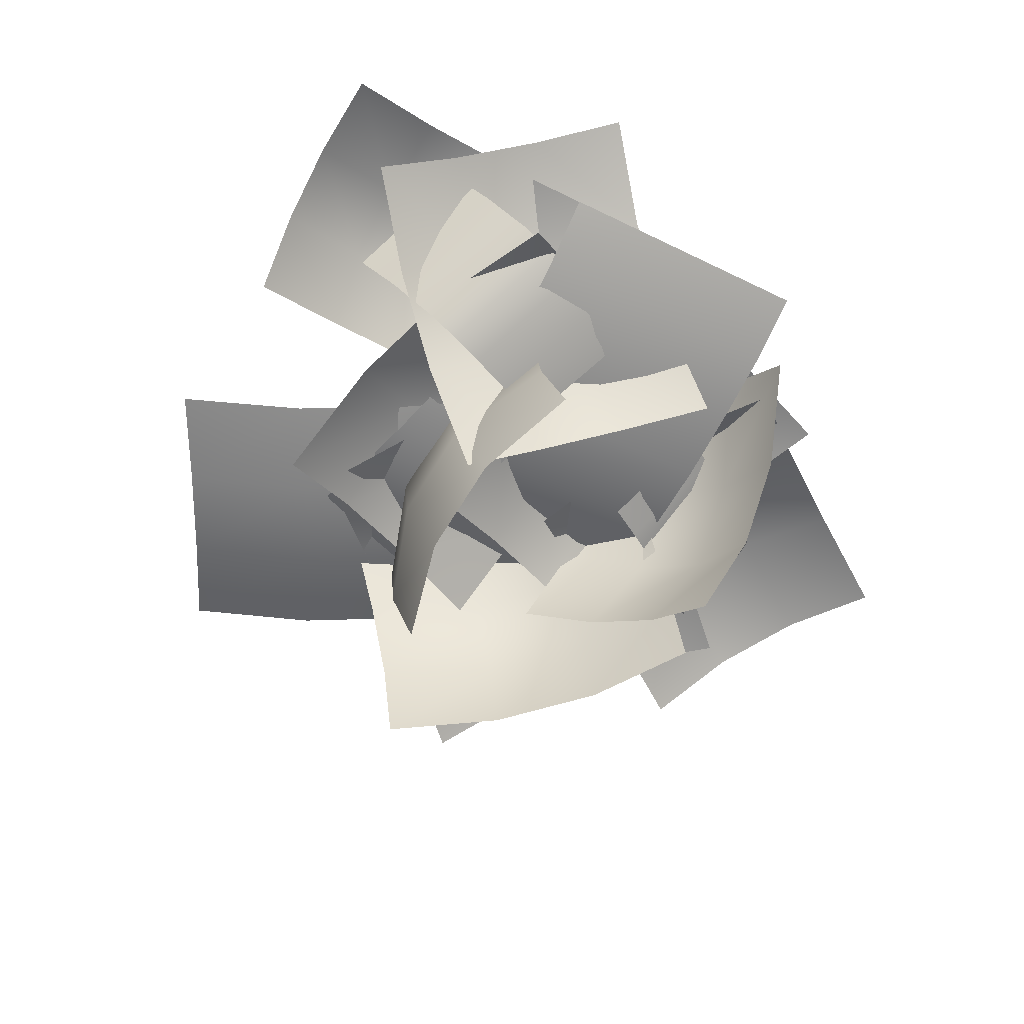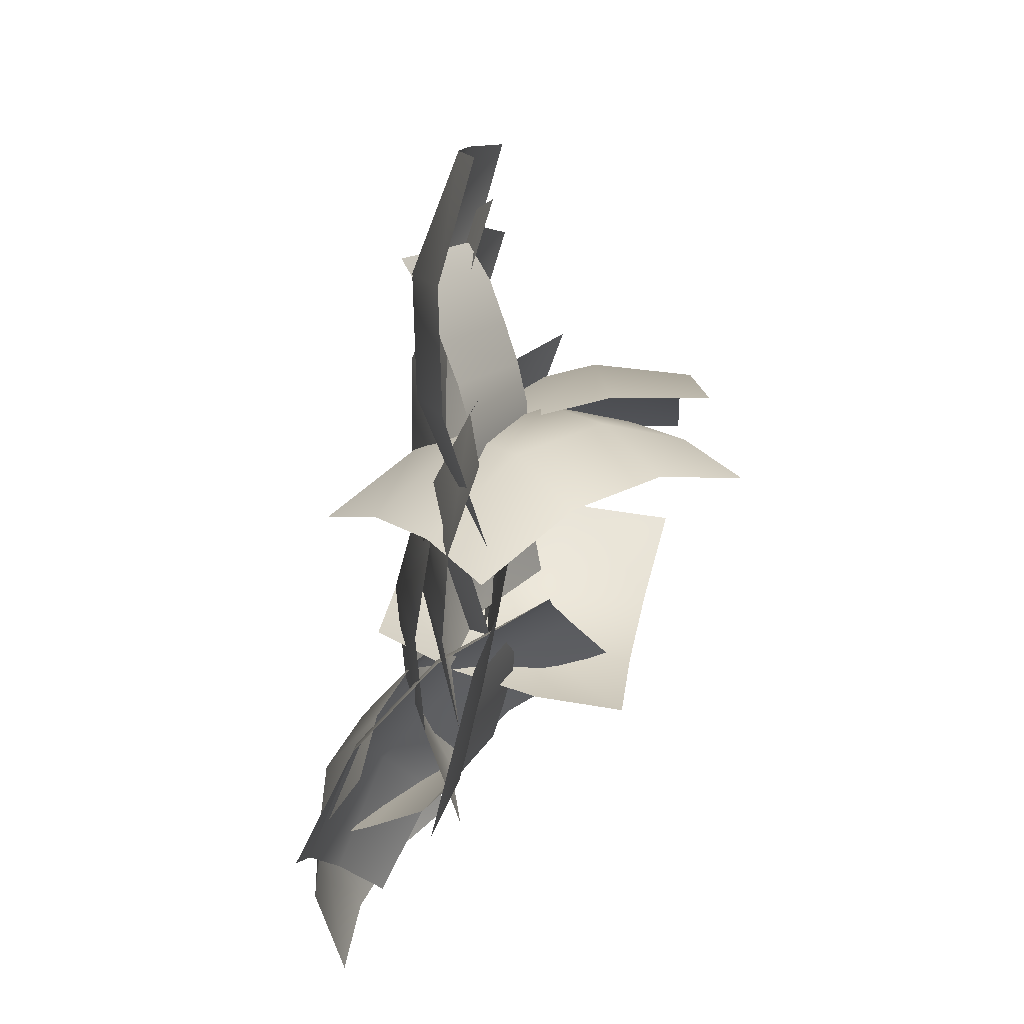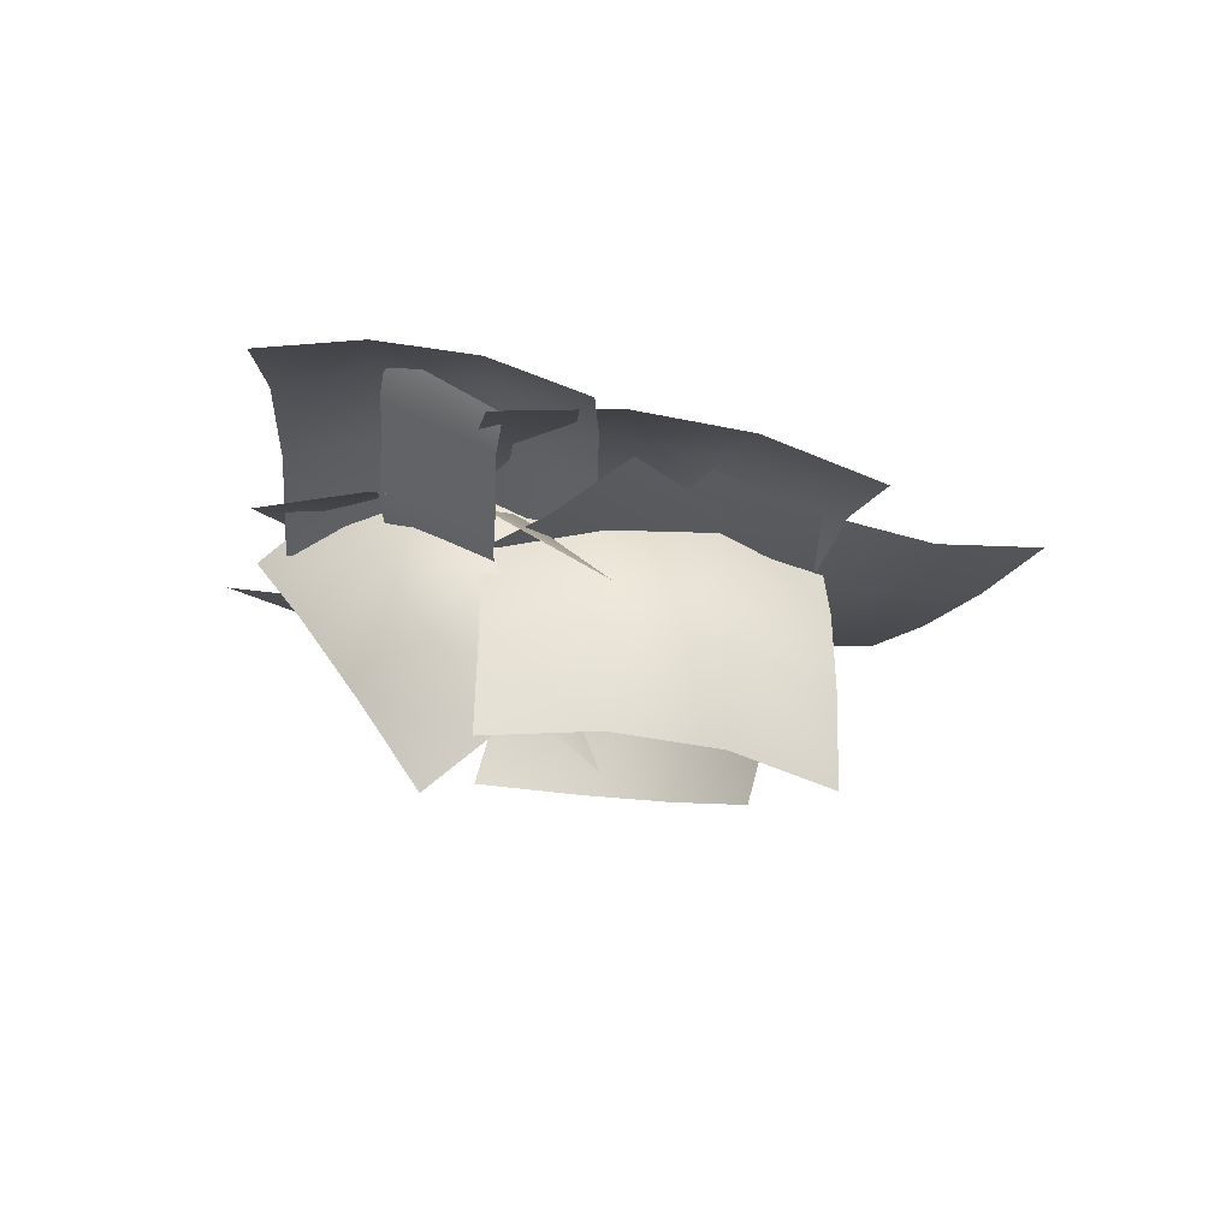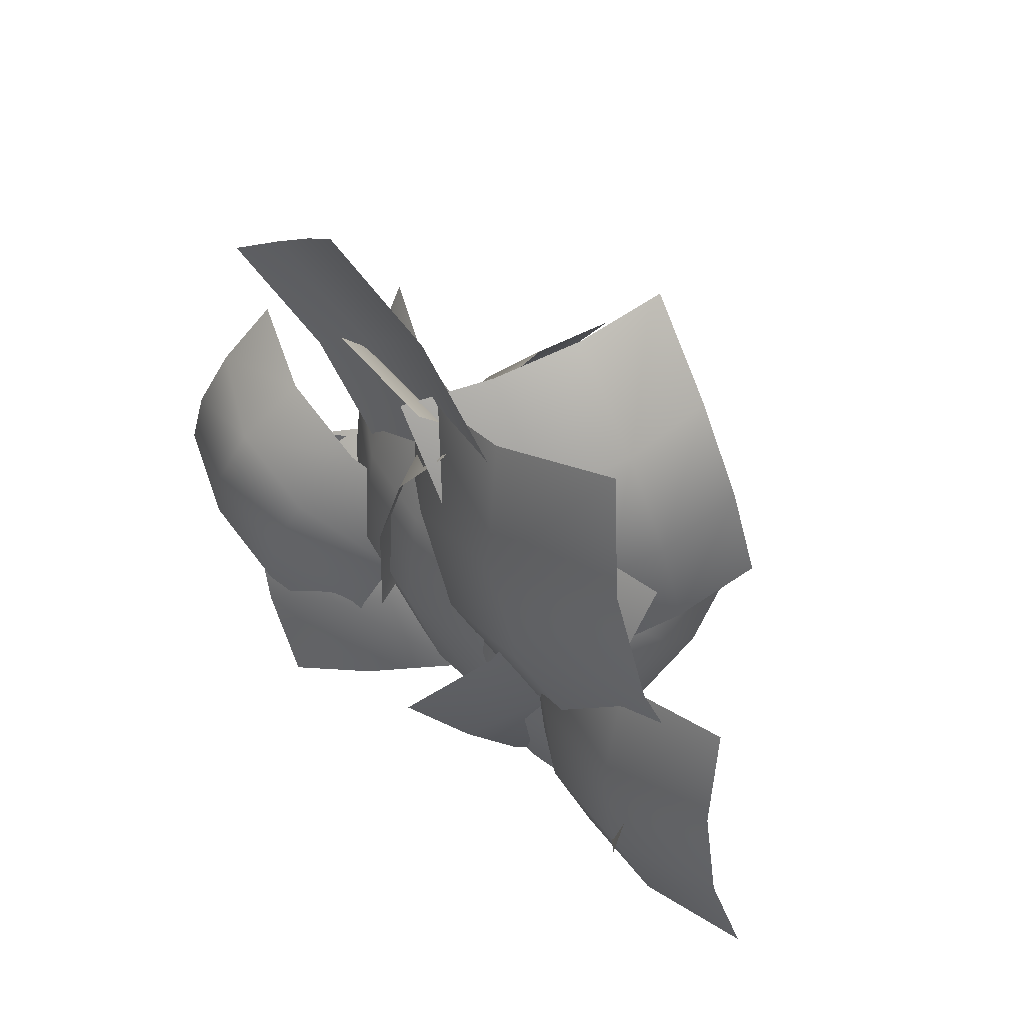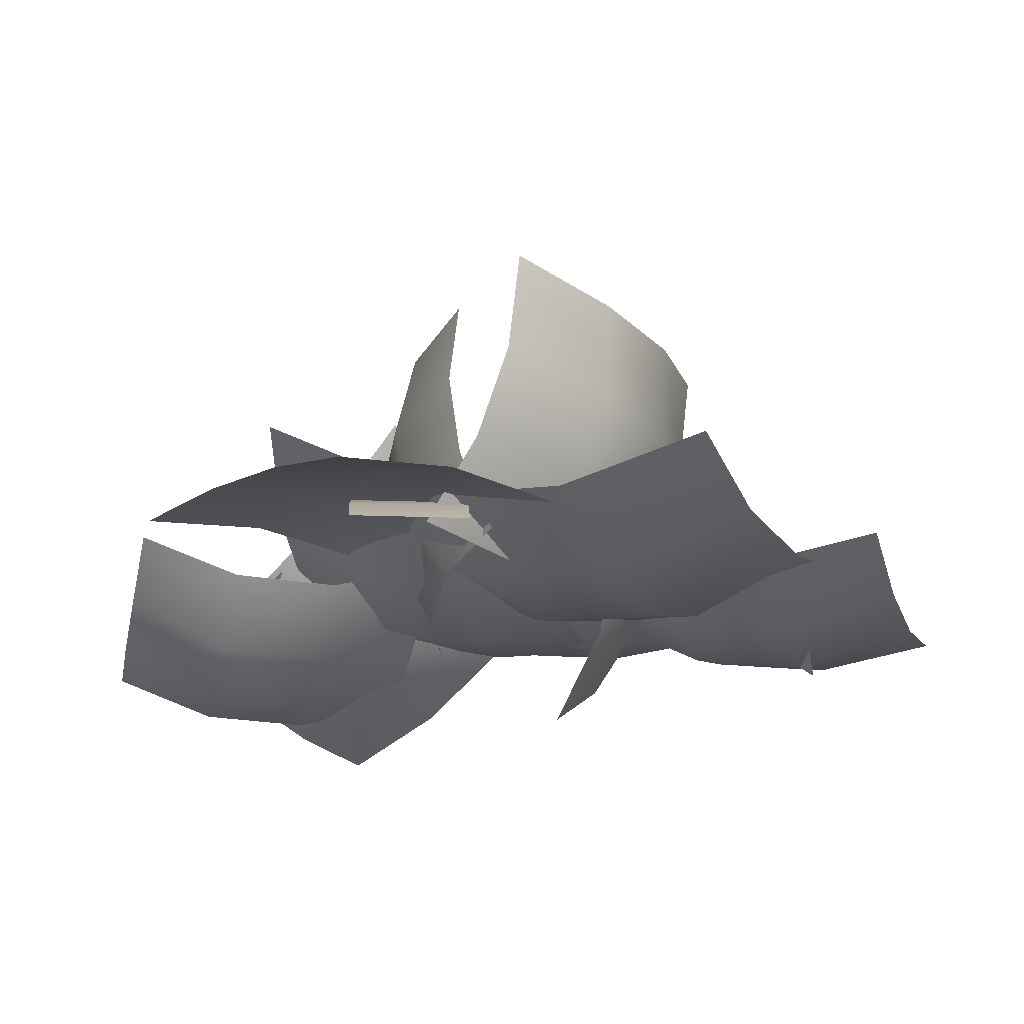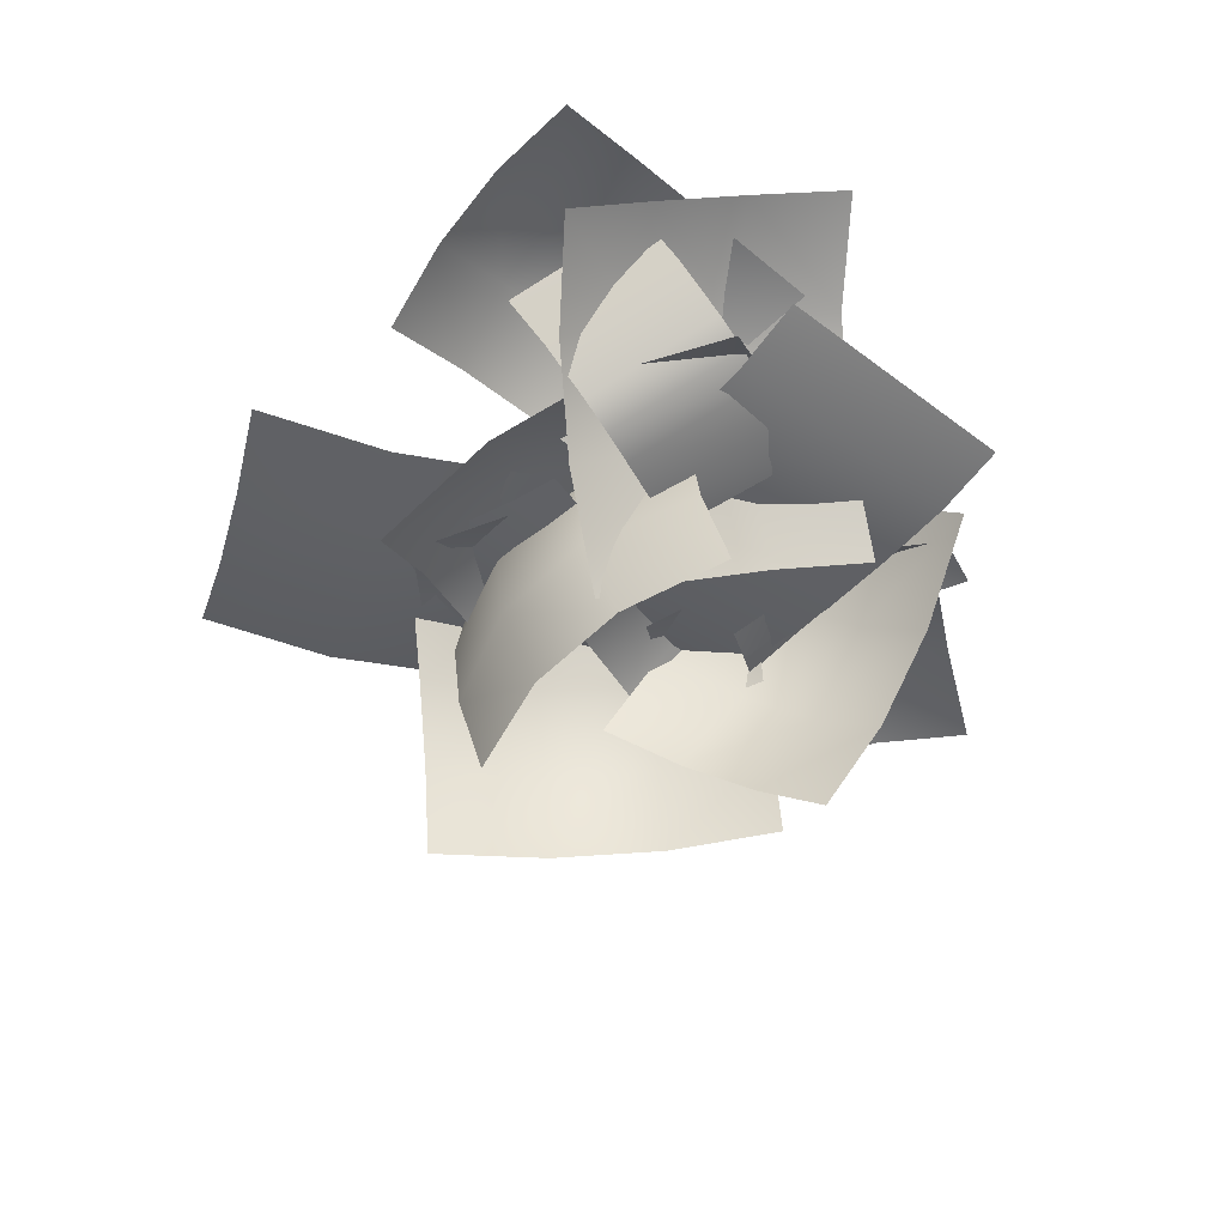
<metadata>
{"format":"obj","ext":"obj","renderer":"f3d","projection":"perspective","resolution":1024,"background":"white","views":[{"elev":-63.6,"azim":-43.5,"up":"+Z"},{"elev":-59.0,"azim":77.5,"up":"+Y"},{"elev":-14.6,"azim":109.0,"up":"+Z"},{"elev":58.5,"azim":43.9,"up":"+Y"},{"elev":70.2,"azim":-4.7,"up":"+Y"},{"elev":-49.2,"azim":-57.8,"up":"+Z"}]}
</metadata>
<code>
o bushes01_02_snow
v 28.33 25.55 8.625
v 26.42 37.34 1.422
v 22.62 35.78 -0.9009
v 24.69 23.89 6.102
v 17.11 20.94 2.998
v 14.88 32.97 -3.645
v 10.71 31.84 -4.375
v 13.05 19.7 2.043
v 21.2 22.25 4.152
v 19.05 34.22 -2.672
v 32.28 27.16 11.32
v 30.42 38.91 3.994
v 35.34 29.14 14.52
v 33.47 40.88 7.129
v -11.5 39.34 -4.793
v -14.03 30.36 -5.445
v 14.35 21.89 -2.578
v 16.86 30.89 -1.564
v -19 13.63 -3.391
v -21.44 5.934 -0.8813
v 6.996 -2.596 0.2637
v 9.414 5.109 -1.703
v -16.53 21.86 -4.566
v 11.87 13.34 -2.385
v 19.41 40.41 0.9253
v 21.97 50.47 5.344
v -6.383 59 1.72
v -8.953 48.91 -2.498
v -17.73 57.41 -2.141
v -17.81 52.28 -3.566
v -4.941 51.25 -2.943
v -4.859 56.28 -1.362
v -18.03 41.81 -4.816
v -18.16 36.56 -4.73
v -5.289 35.97 -4.852
v -5.152 41.09 -4.707
v -17.92 47.03 -4.273
v -5.039 46.16 -3.951
v -4.801 61.19 0.9116
v -4.762 65.88 4.082
v -17.64 67.12 3.143
v -17.67 62.38 0.05436
v -25.98 27.88 -6.203
v -23.72 13.06 -0.15
v -19.94 12.63 -1.993
v -22.25 27.5 -7.863
v -13.08 28.13 -8.203
v -10.6 13.16 -2.797
v -5.023 14.01 -2.385
v -7.633 29.02 -7.586
v -18.11 27.75 -8.094
v -15.71 12.8 -2.508
v -30.86 29.62 -1.173
v -28.7 14.85 5.105
v -34.81 31.52 3.123
v -32.62 16.73 9.398
v 30.75 38.94 11.45
v 18.72 34.47 8.383
v 22.12 24.17 10.05
v 34.12 28.62 13.11
v 26.22 13.47 7.836
v 38.25 17.92 10.9
v 28.05 48.84 5.914
v 16.02 44.38 2.85
v 7.656 29.48 0.0546
v 11.05 19.17 1.717
v 47.12 32.56 10.91
v 43.72 42.84 9.25
v 14.94 8.602 0.7231
v 51 21.98 9.922
v 40.81 52.91 4.938
v 4.738 39.5 -4.262
v 2.436 37.09 7.246
v 16.05 44.88 10.15
v 9.797 56.47 8.359
v -3.82 48.69 5.457
v 5.02 68.12 2.014
v -8.602 60.38 -0.8906
v 10.16 25.59 4.48
v 23.78 33.41 7.387
v 31.67 52.81 6.859
v 25.42 64.38 5.07
v -15.44 41 -3.633
v -9.18 29.42 -1.843
v 20.17 76.06 0.1554
v -20.67 52.66 -8.547
v -1.917 17.89 -3.174
v 38.94 41.28 5.527
v 14.68 45.16 -1.322
v 18.86 46.72 -10.92
v 11.96 57.31 -12.22
v 7.777 55.75 -2.611
v 20.03 46.56 -22.12
v 13.12 57.16 -23.41
v 7.473 41.88 6.688
v 0.5718 52.5 5.398
v 0.9541 65.56 -15.67
v -3.23 64.06 -6.066
v 17.48 32.22 -2.195
v 21.66 33.78 -11.8
v 3.068 66 -26.36
v 23.78 34.16 -22.5
v 11.23 29.5 6.316
v -9.484 61.31 2.443
v 1.765 20.62 5.492
v 11.91 21.53 6.938
v 11.23 34.12 3.855
v 1.091 33.25 2.412
v 22 34.53 1.262
v 22.67 21.91 4.344
v -7.762 19.22 0.01422
v -8.438 31.84 -3.066
v 11.48 46 -5.246
v 1.34 45.09 -6.691
v 3.291 7.348 2.994
v 13.44 8.242 4.438
v 22.03 46.59 -6.395
v 23.95 8.859 3.453
v -6.484 6.176 -0.8765
v -8.406 43.91 -10.73
v -5.184 29.22 7.273
v -6.348 42.69 4.129
v -17.27 40.97 0.7344
v -16.09 27.48 3.881
v -26.91 38.84 -6.605
v -25.73 25.36 -3.459
v 7.023 30.56 6.723
v 5.859 44.03 3.576
v -5.762 55.66 -4.383
v -16.67 53.91 -7.777
v -13.19 13.48 1.671
v -2.271 15.22 5.063
v -26.72 51.91 -13.87
v -23.22 11.48 -4.426
v 9.531 16.69 5.754
v 6.039 57.12 -3.697
v -10.15 48.59 -1.402
v -2.697 56.88 -0.1028
v -13.1 66.44 -1.289
v -20.55 58.16 -2.588
v -6.219 75 1.605
v 4.184 65.44 2.793
v -28.58 50.16 -2.293
v -18.17 40.59 -1.105
v -24.47 76.38 0.6626
v -31.94 68.06 -0.6367
v -0.5566 39.44 1.907
v 6.898 47.72 3.207
v -17.45 84.81 3.344
v 13.93 56.19 5.852
v -8.438 31.34 1.953
v -39.81 60 -0.5552
v -37.53 23.7 9.57
v -26.23 21.2 10.98
v -23.98 29.47 7.555
v -35.28 31.97 6.152
v -21.25 36.12 0.6148
v -32.53 38.66 -0.7891
v -39.31 13.84 9.469
v -28.02 11.34 10.87
v -14.21 16.3 7.066
v -11.95 24.56 3.646
v -45.88 32.16 -0.3828
v -48.16 23.89 3.035
v -9.375 31.77 -2.15
v -43.31 39.34 -6.156
v -50.06 14.56 4.098
v -16.14 6.961 8.102
v -24.16 22.23 4.688
v -17.44 14.84 8.734
v -7.758 19.78 1.699
v -14.48 27.19 -2.344
v -1.635 10.15 2.631
v -11.31 5.195 9.664
v -31.48 27.38 -2.467
v -21.8 32.31 -9.5
v 1.104 21.67 -9.57
v -5.617 29.08 -13.61
v -34.62 14.23 7.5
v -27.92 6.836 11.54
v 7.414 12.75 -7.656
v -21.61 -2.096 13.45
v -41.78 20.08 1.321
v -12.75 34.91 -19.78
v 18.3 35.38 -5.441
v 16.56 28 3.854
v 19.52 20.67 -1.422
v 21.25 28.06 -10.71
v 18.84 12.5 -7.535
v 20.59 19.89 -16.83
v 11.75 41.88 -1.005
v 10.01 34.47 8.289
v 9.445 19.33 11.9
v 12.39 12.01 6.629
v 18 34.25 -21.14
v 15.06 41.59 -15.87
v 13.02 4.133 0.8262
v 18.78 26.42 -26.89
v 9.945 48.38 -11.08
v 4.18 26.11 16.64
v -11.92 48 -4.82
v -12.45 46.53 -14.39
v -14.58 35.22 -12.55
v -14.05 36.69 -2.979
v -11.74 32.78 -22.14
v -9.617 44.06 -23.98
v -8.055 48.47 4.715
v -10.18 37.16 6.559
v -12.15 22.58 -10.74
v -11.62 24.05 -1.179
v -5.246 57.94 -6.703
v -5.77 56.47 -16.27
v -10.38 20.44 -20.33
v -3.994 54.34 -25.86
v -2.432 58.72 2.844
v -8.812 24.83 8.367
f 1 2 3
f 3 4 1
f 5 6 7
f 7 8 5
f 6 5 9
f 9 10 6
f 4 3 10
f 10 9 4
f 11 12 2
f 2 1 11
f 12 11 13
f 13 14 12
f 15 16 17
f 17 18 15
f 19 20 21
f 21 22 19
f 23 19 22
f 16 23 24
f 24 17 16
f 22 24 23
f 25 26 27
f 27 28 25
f 18 25 28
f 28 15 18
f 29 30 31
f 31 32 29
f 33 34 35
f 35 36 33
f 37 33 36
f 36 38 37
f 30 37 38
f 38 31 30
f 39 40 41
f 32 39 42
f 42 29 32
f 41 42 39
f 43 44 45
f 45 46 43
f 47 48 49
f 49 50 47
f 48 47 51
f 46 45 52
f 52 51 46
f 51 52 48
f 53 54 44
f 44 43 53
f 54 53 55
f 55 56 54
f 57 58 59
f 59 60 57
f 60 59 61
f 61 62 60
f 58 57 63
f 63 64 58
f 65 58 64
f 66 59 58
f 58 65 66
f 67 60 62
f 68 57 60
f 60 67 68
f 69 61 59
f 59 66 69
f 62 70 67
f 71 63 57
f 57 68 71
f 64 72 65
f 73 74 75
f 75 76 73
f 76 75 77
f 77 78 76
f 74 73 79
f 79 80 74
f 81 74 80
f 82 75 74
f 74 81 82
f 83 76 78
f 76 83 84
f 84 73 76
f 85 77 75
f 75 82 85
f 78 86 83
f 87 79 73
f 73 84 87
f 80 88 81
f 89 90 91
f 91 92 89
f 90 93 94
f 94 91 90
f 95 89 92
f 92 96 95
f 92 91 97
f 97 98 92
f 96 92 98
f 90 89 99
f 93 90 100
f 99 100 90
f 101 97 91
f 91 94 101
f 100 102 93
f 103 99 89
f 89 95 103
f 98 104 96
f 105 106 107
f 107 108 105
f 109 107 106
f 106 110 109
f 111 105 108
f 108 112 111
f 108 107 113
f 112 108 114
f 113 114 108
f 106 105 115
f 115 116 106
f 110 106 116
f 117 113 107
f 107 109 117
f 116 118 110
f 119 115 105
f 105 111 119
f 114 120 112
f 121 122 123
f 123 124 121
f 124 123 125
f 125 126 124
f 122 121 127
f 127 128 122
f 129 122 128
f 130 123 122
f 122 129 130
f 131 124 126
f 132 121 124
f 124 131 132
f 133 125 123
f 123 130 133
f 126 134 131
f 121 132 135
f 135 127 121
f 128 136 129
f 137 138 139
f 139 140 137
f 141 139 138
f 138 142 141
f 140 143 144
f 144 137 140
f 140 139 145
f 145 146 140
f 143 140 146
f 138 137 147
f 142 138 148
f 147 148 138
f 139 141 149
f 149 145 139
f 148 150 142
f 137 144 151
f 151 147 137
f 146 152 143
f 153 154 155
f 155 156 153
f 156 155 157
f 157 158 156
f 154 153 159
f 159 160 154
f 161 154 160
f 154 161 162
f 162 155 154
f 163 156 158
f 164 153 156
f 156 163 164
f 155 162 165
f 165 157 155
f 158 166 163
f 167 159 153
f 153 164 167
f 160 168 161
f 169 170 171
f 171 172 169
f 173 171 170
f 170 174 173
f 175 169 172
f 172 176 175
f 172 171 177
f 177 178 172
f 176 172 178
f 170 169 179
f 174 170 180
f 179 180 170
f 181 177 171
f 171 173 181
f 180 182 174
f 183 179 169
f 169 175 183
f 178 184 176
f 185 186 187
f 187 188 185
f 188 187 189
f 189 190 188
f 186 185 191
f 191 192 186
f 193 186 192
f 194 187 186
f 186 193 194
f 195 188 190
f 196 185 188
f 188 195 196
f 197 189 187
f 187 194 197
f 190 198 195
f 199 191 185
f 185 196 199
f 192 200 193
f 201 202 203
f 203 204 201
f 205 203 202
f 202 206 205
f 207 201 204
f 204 208 207
f 204 203 209
f 208 204 210
f 209 210 204
f 202 201 211
f 211 212 202
f 206 202 212
f 203 205 213
f 213 209 203
f 212 214 206
f 215 211 201
f 201 207 215
f 210 216 208

</code>
